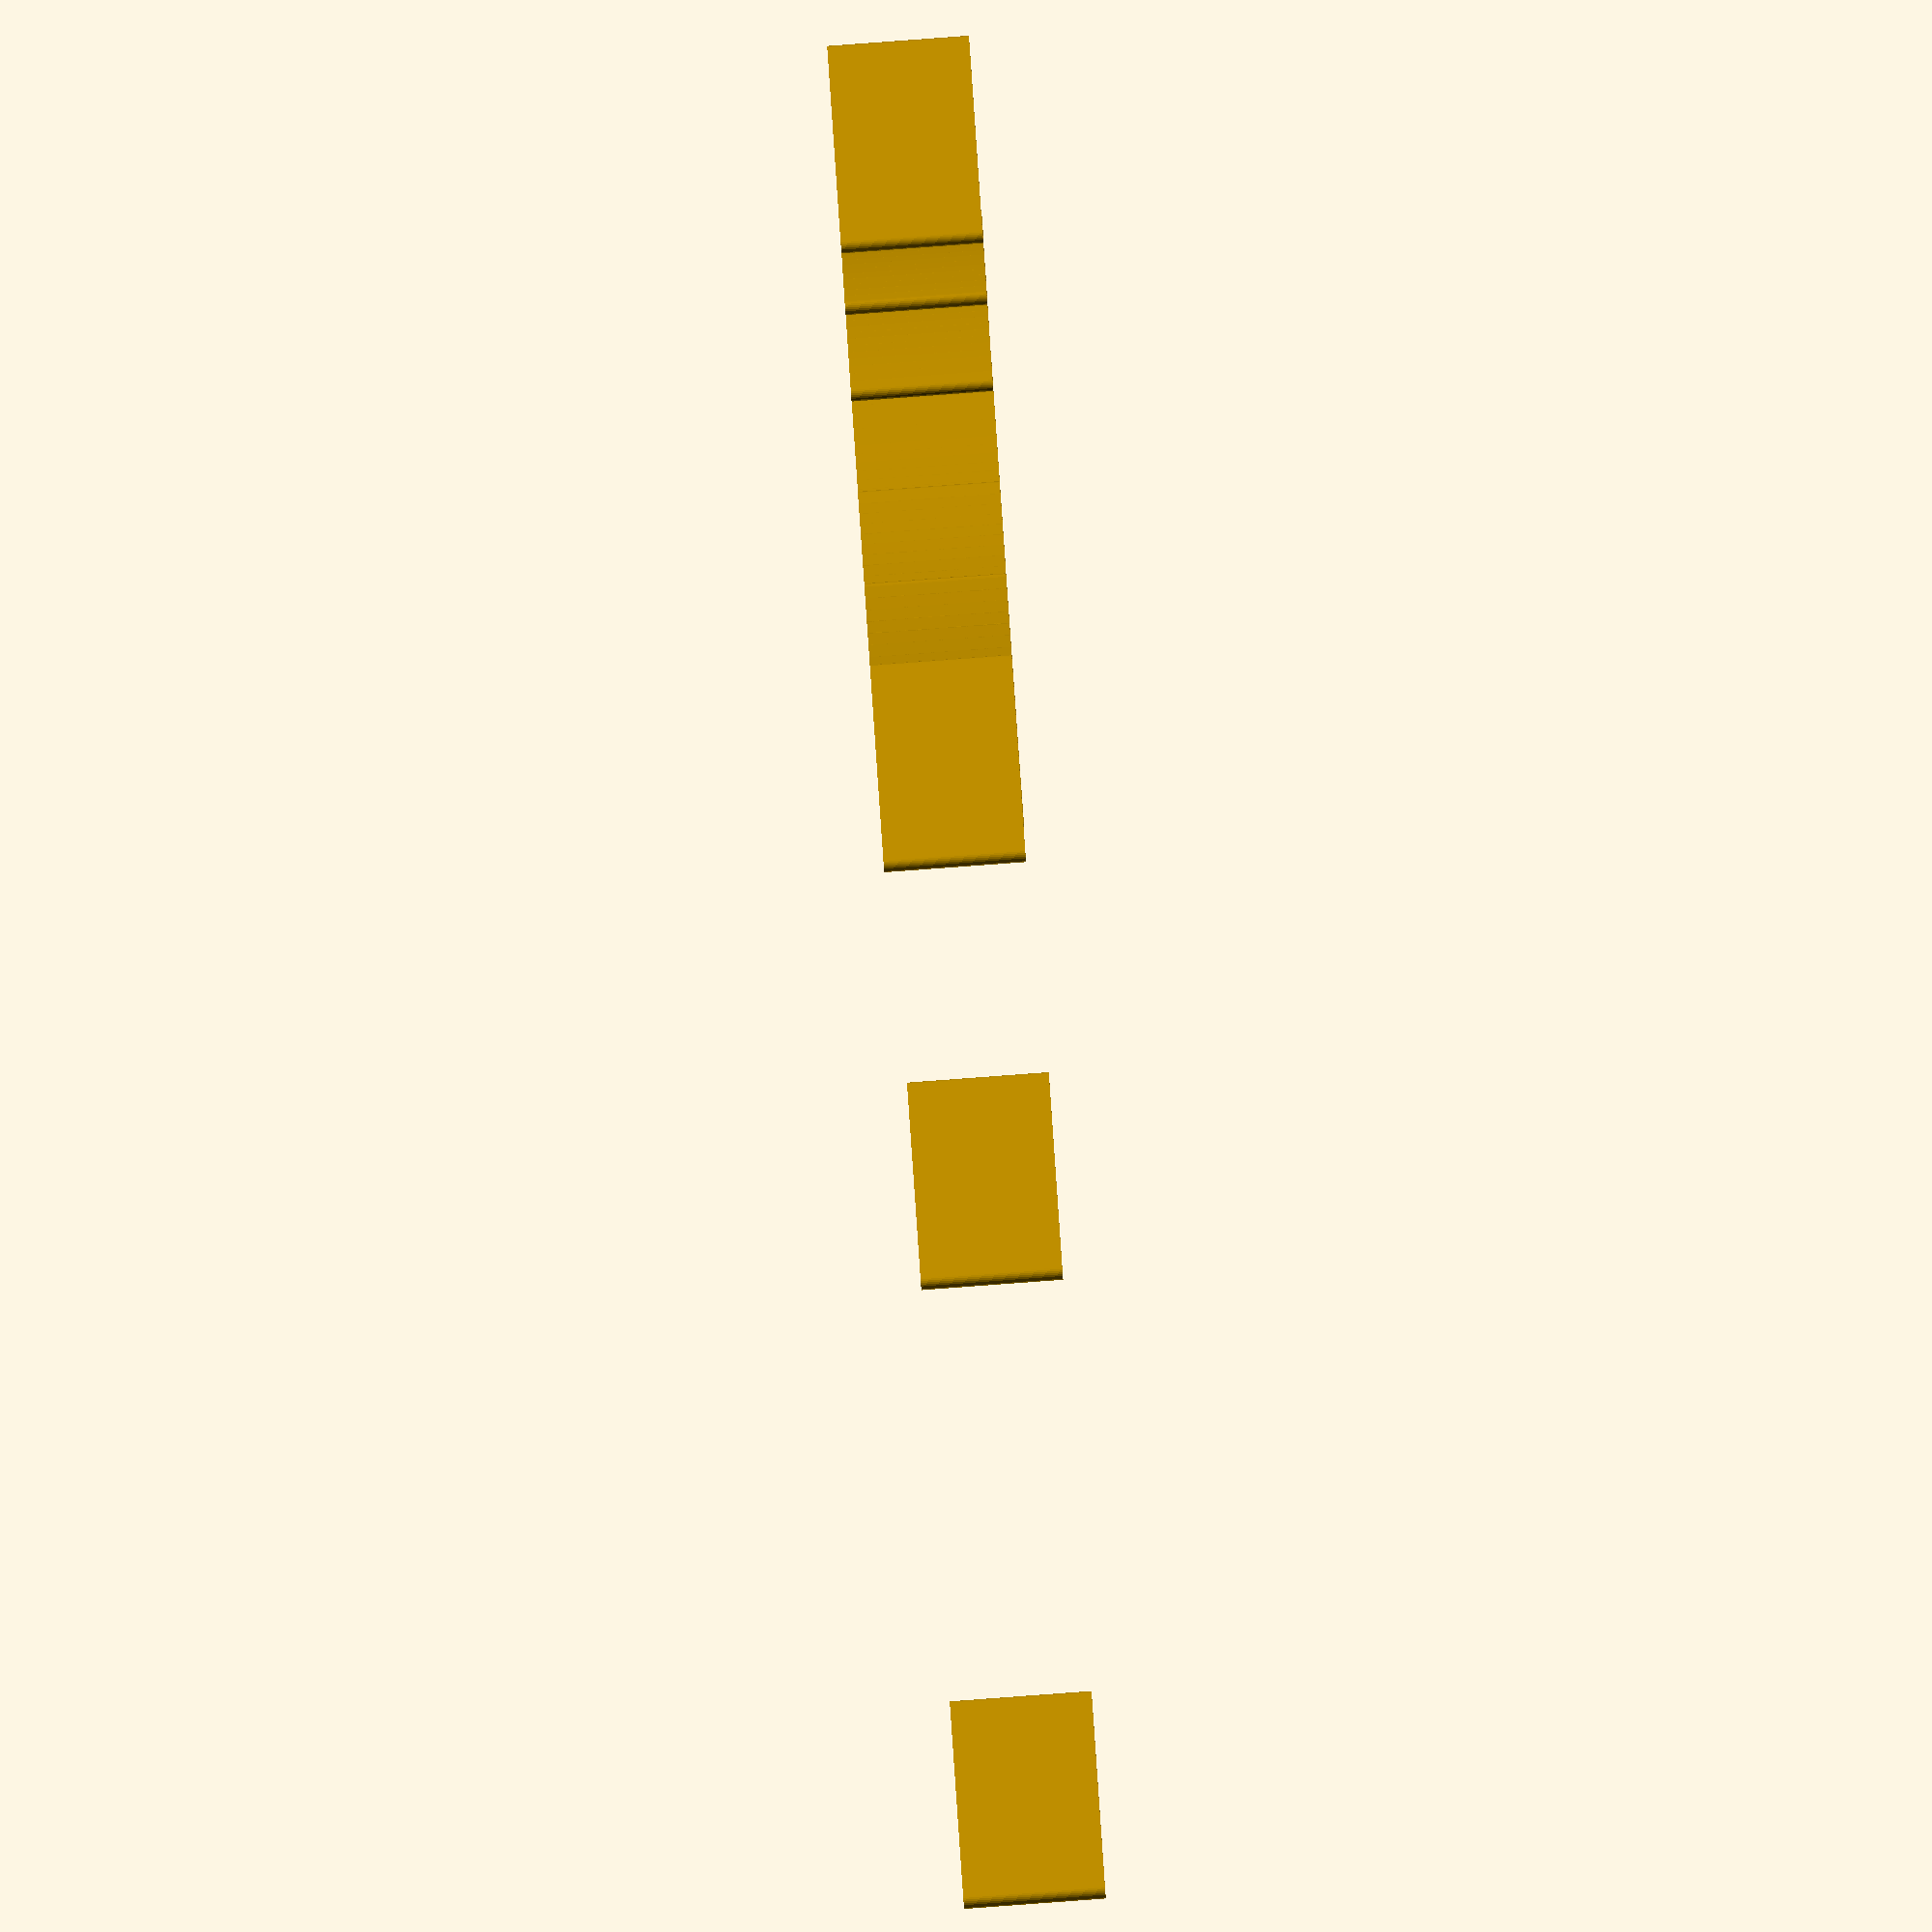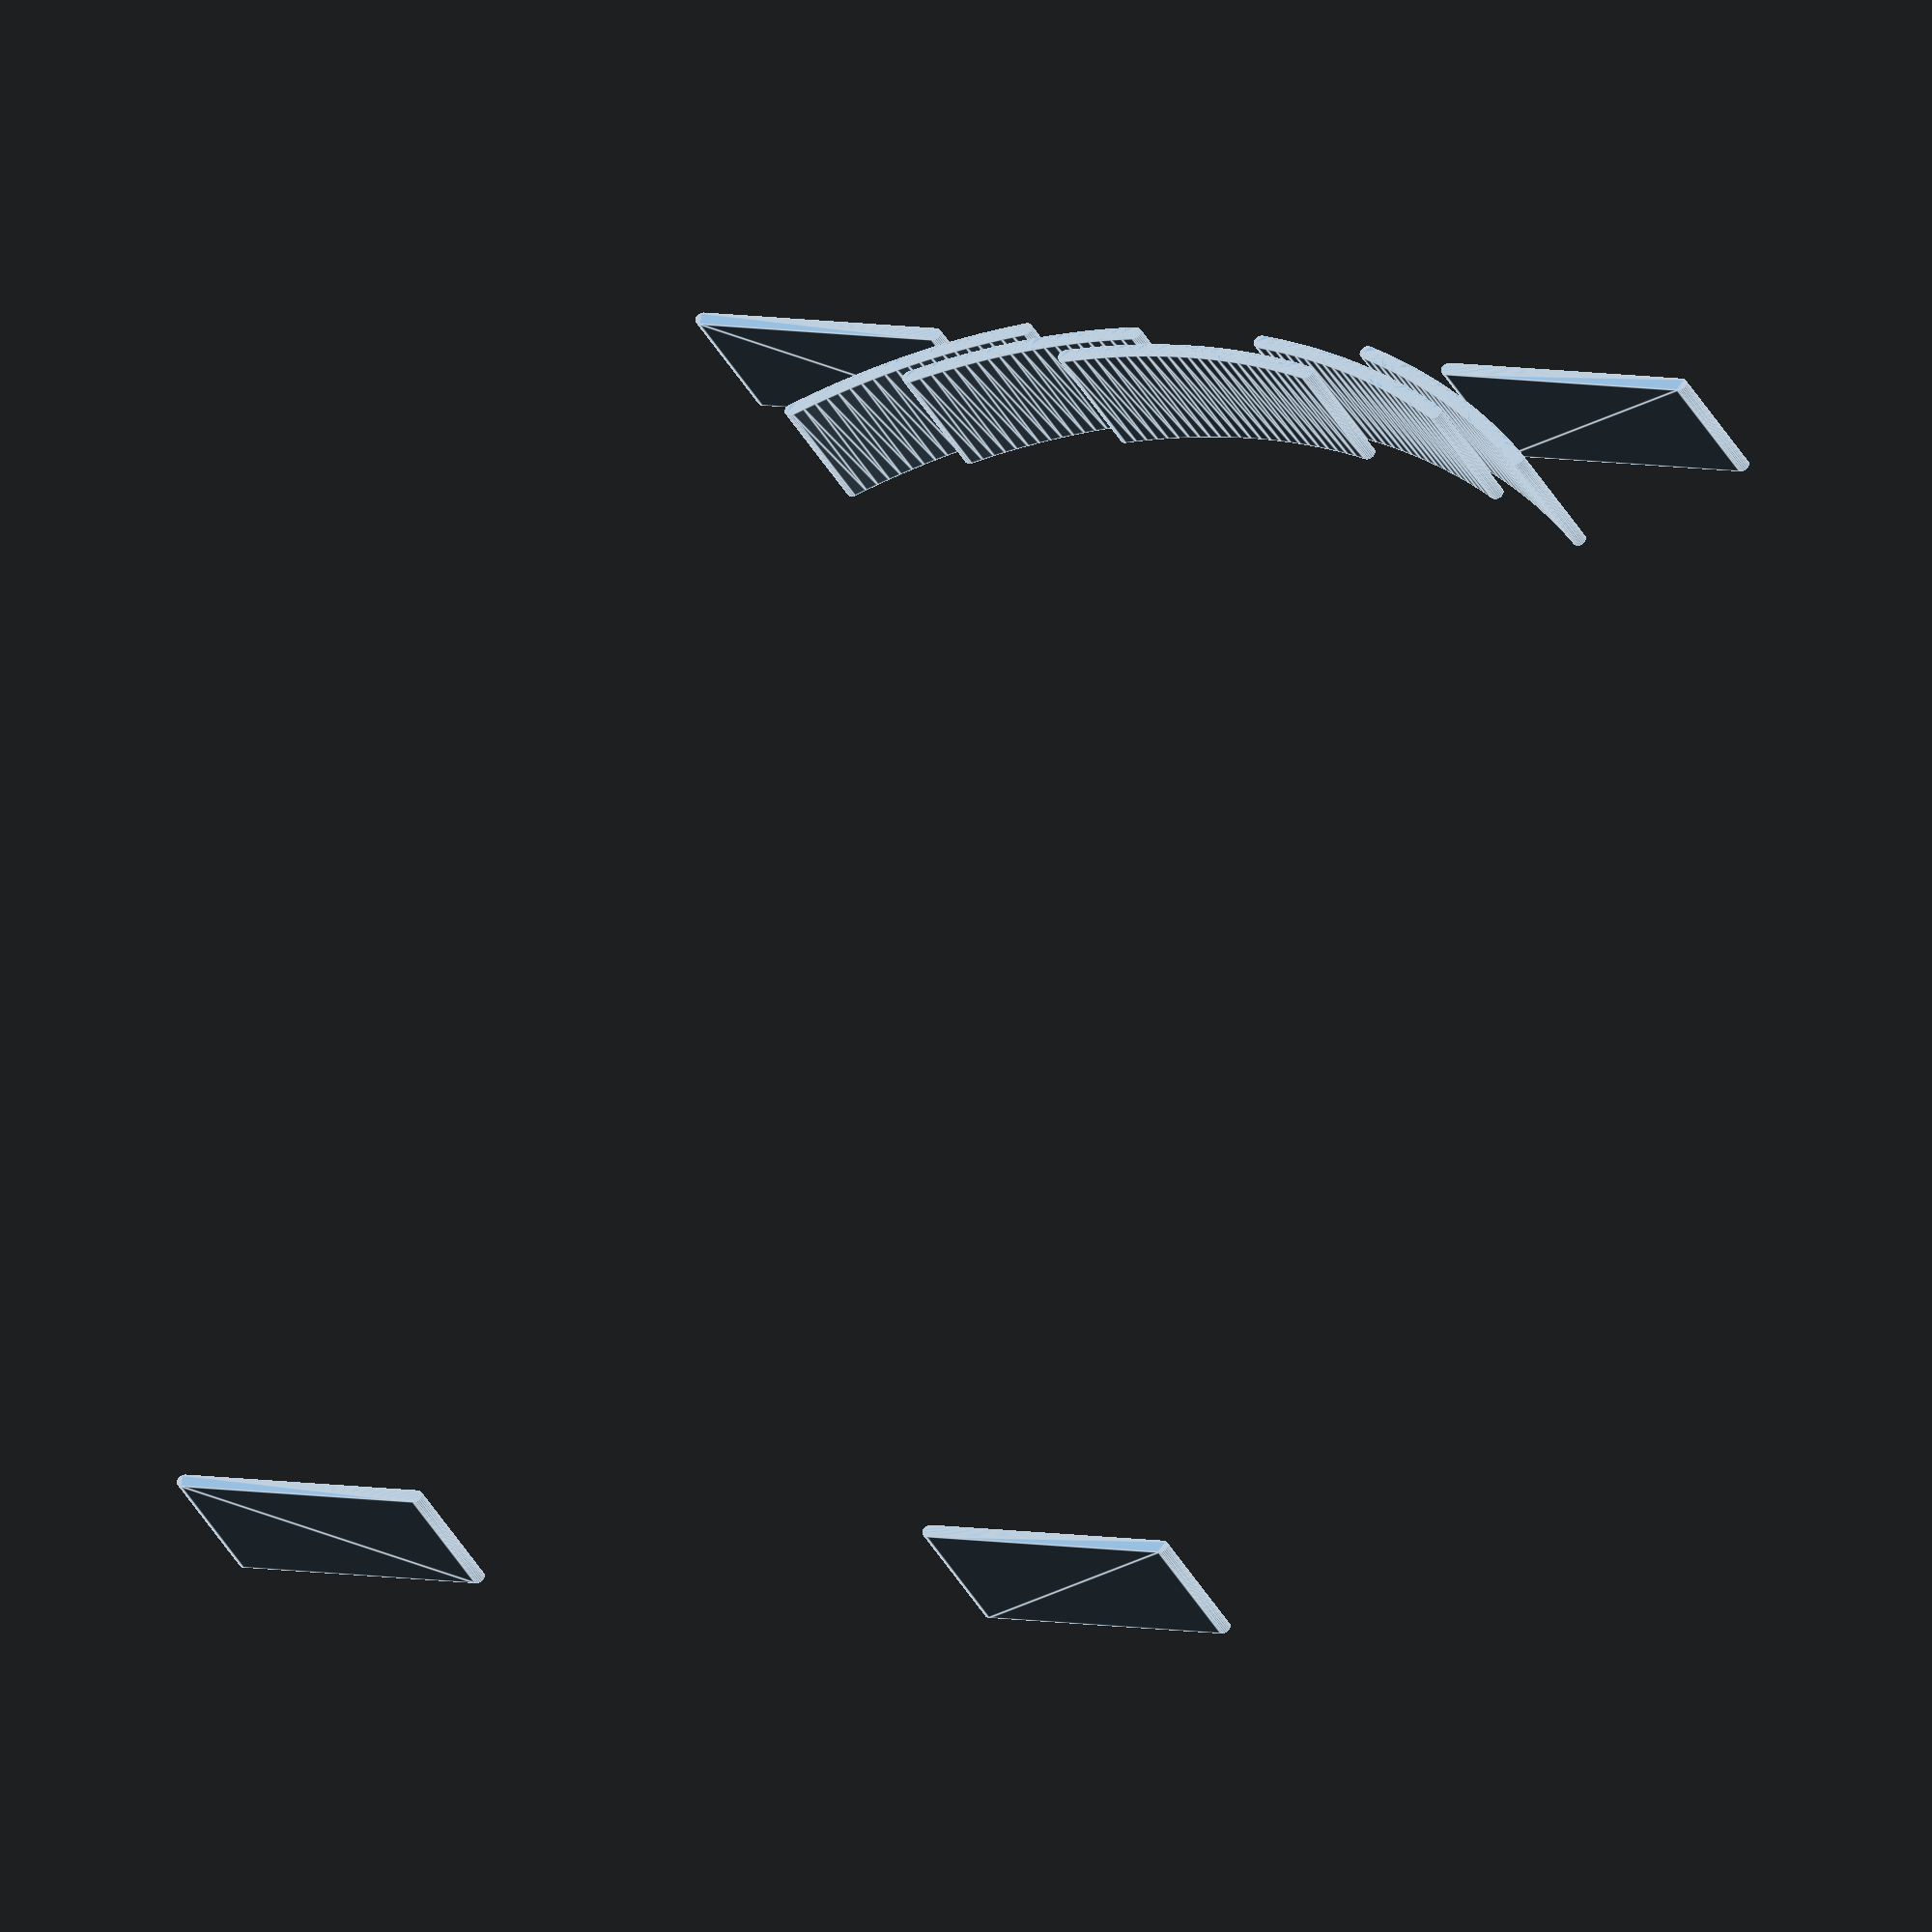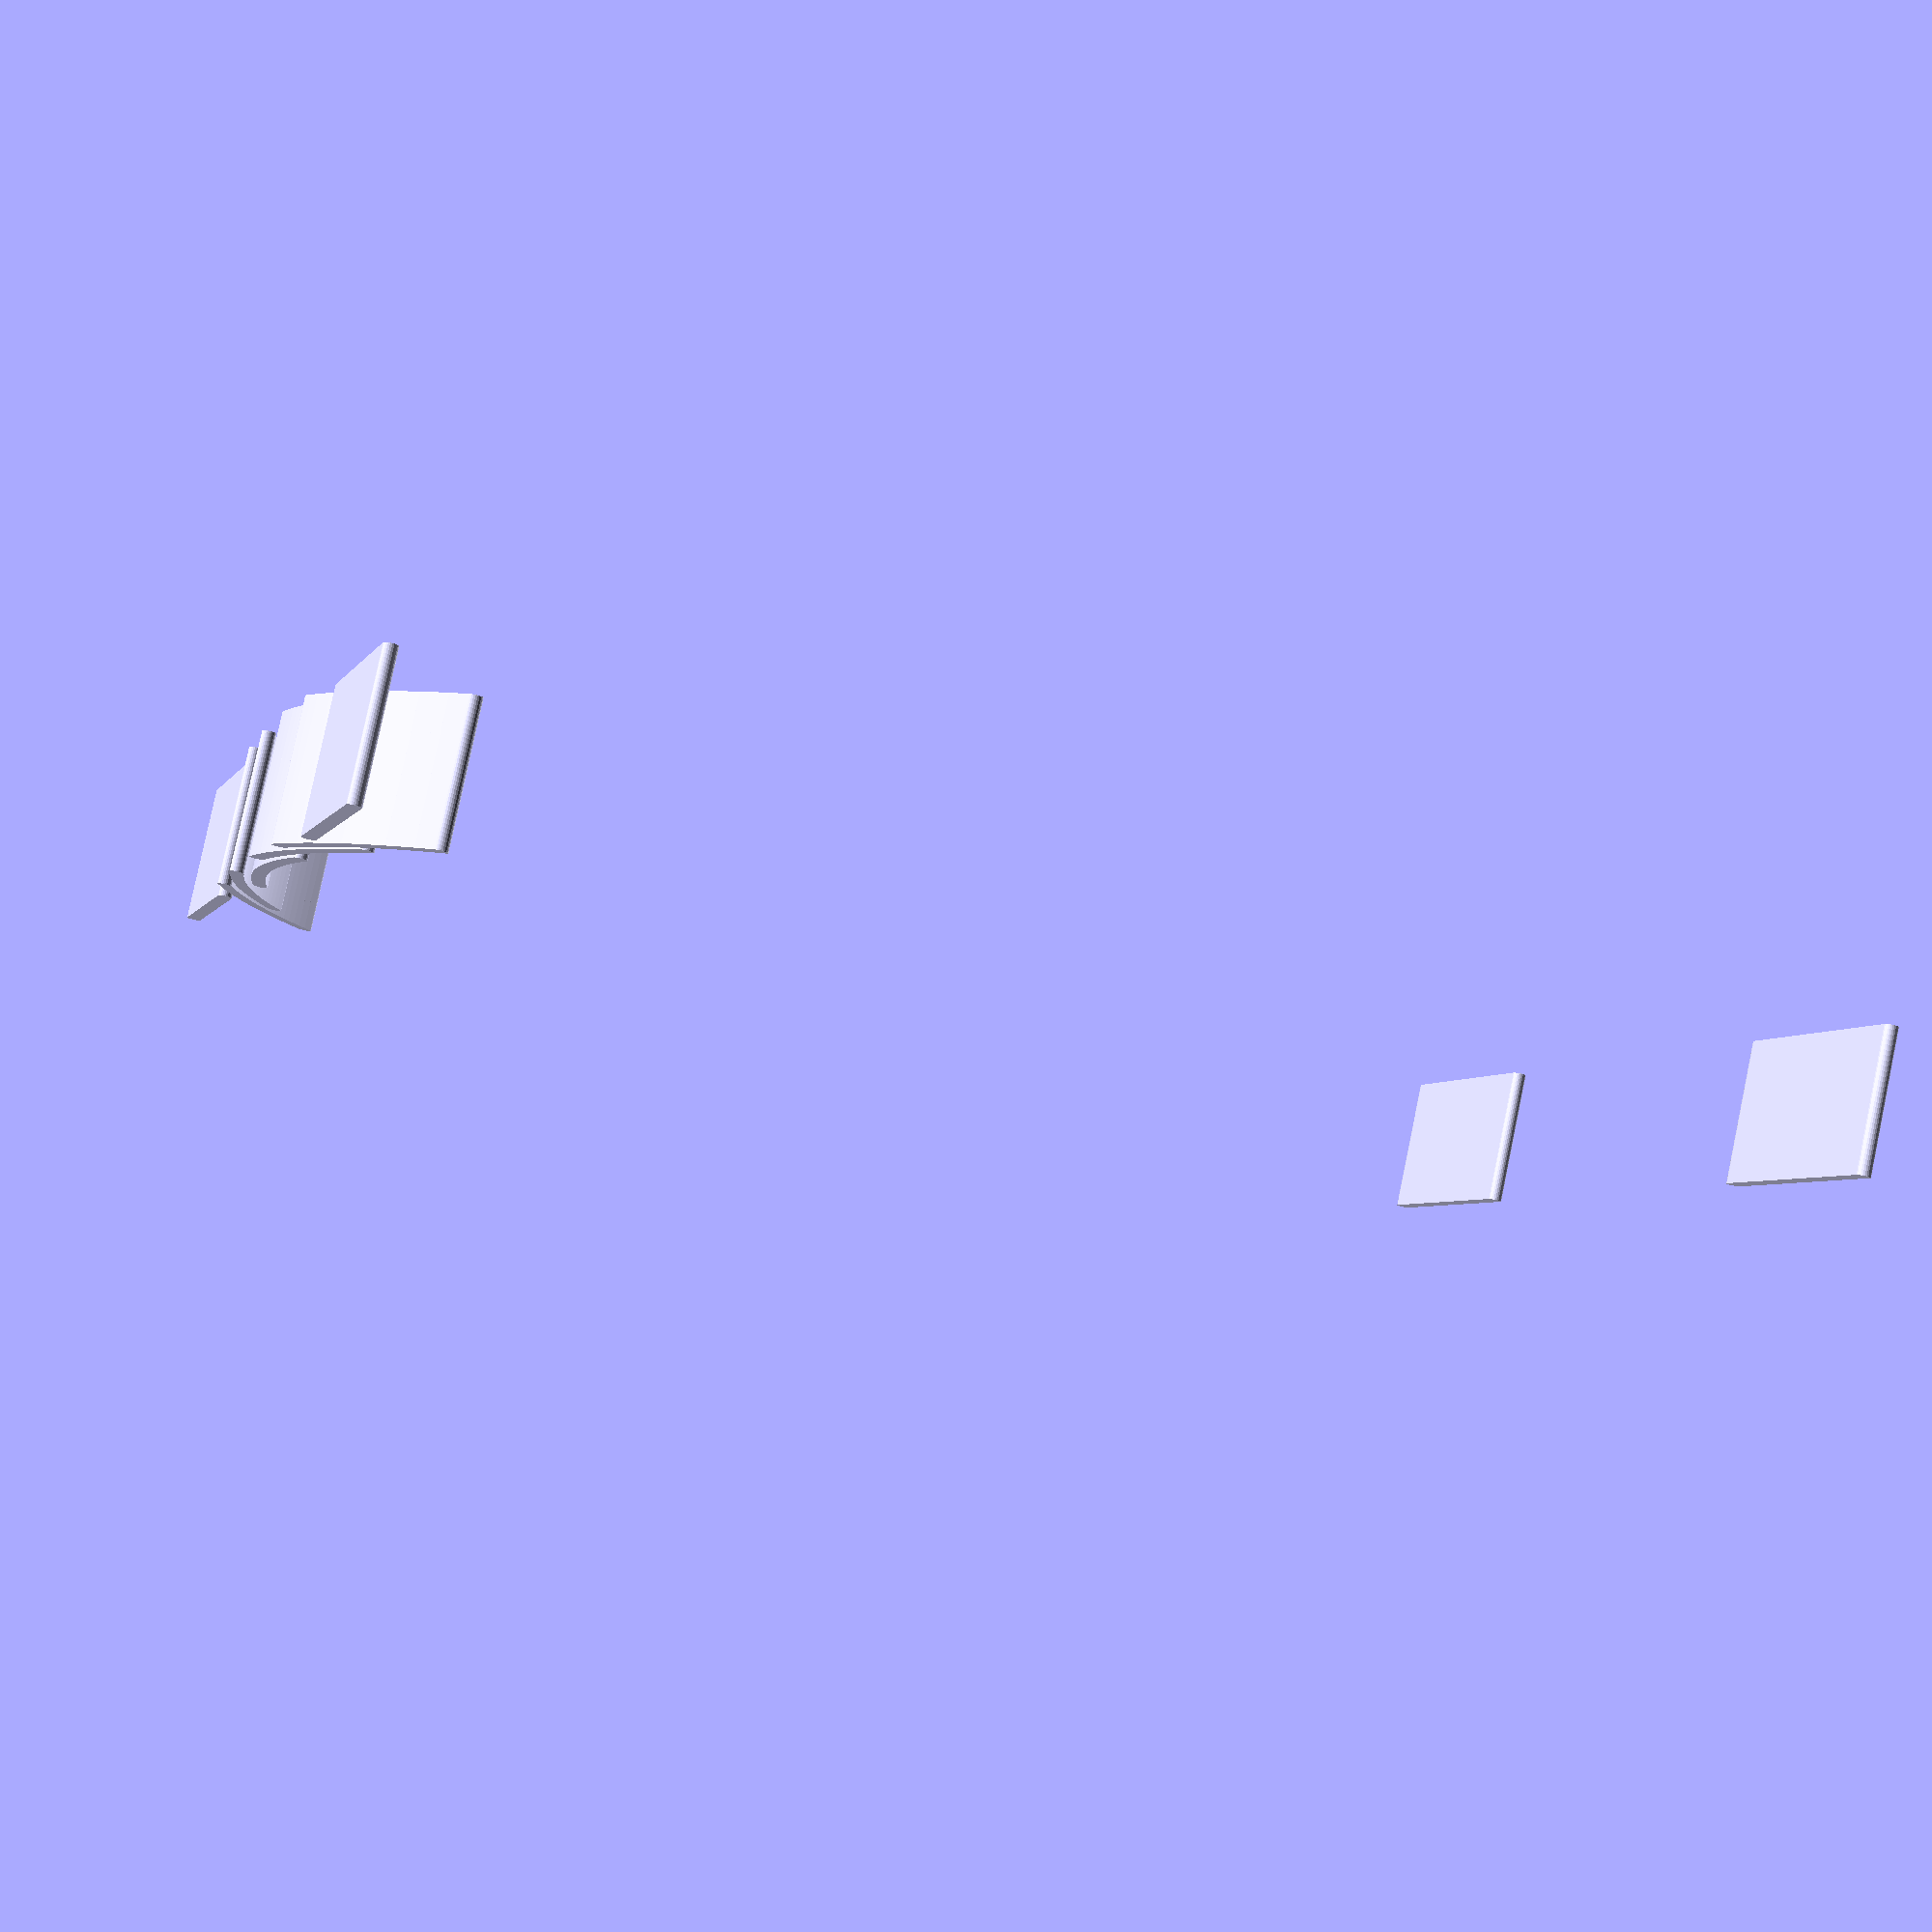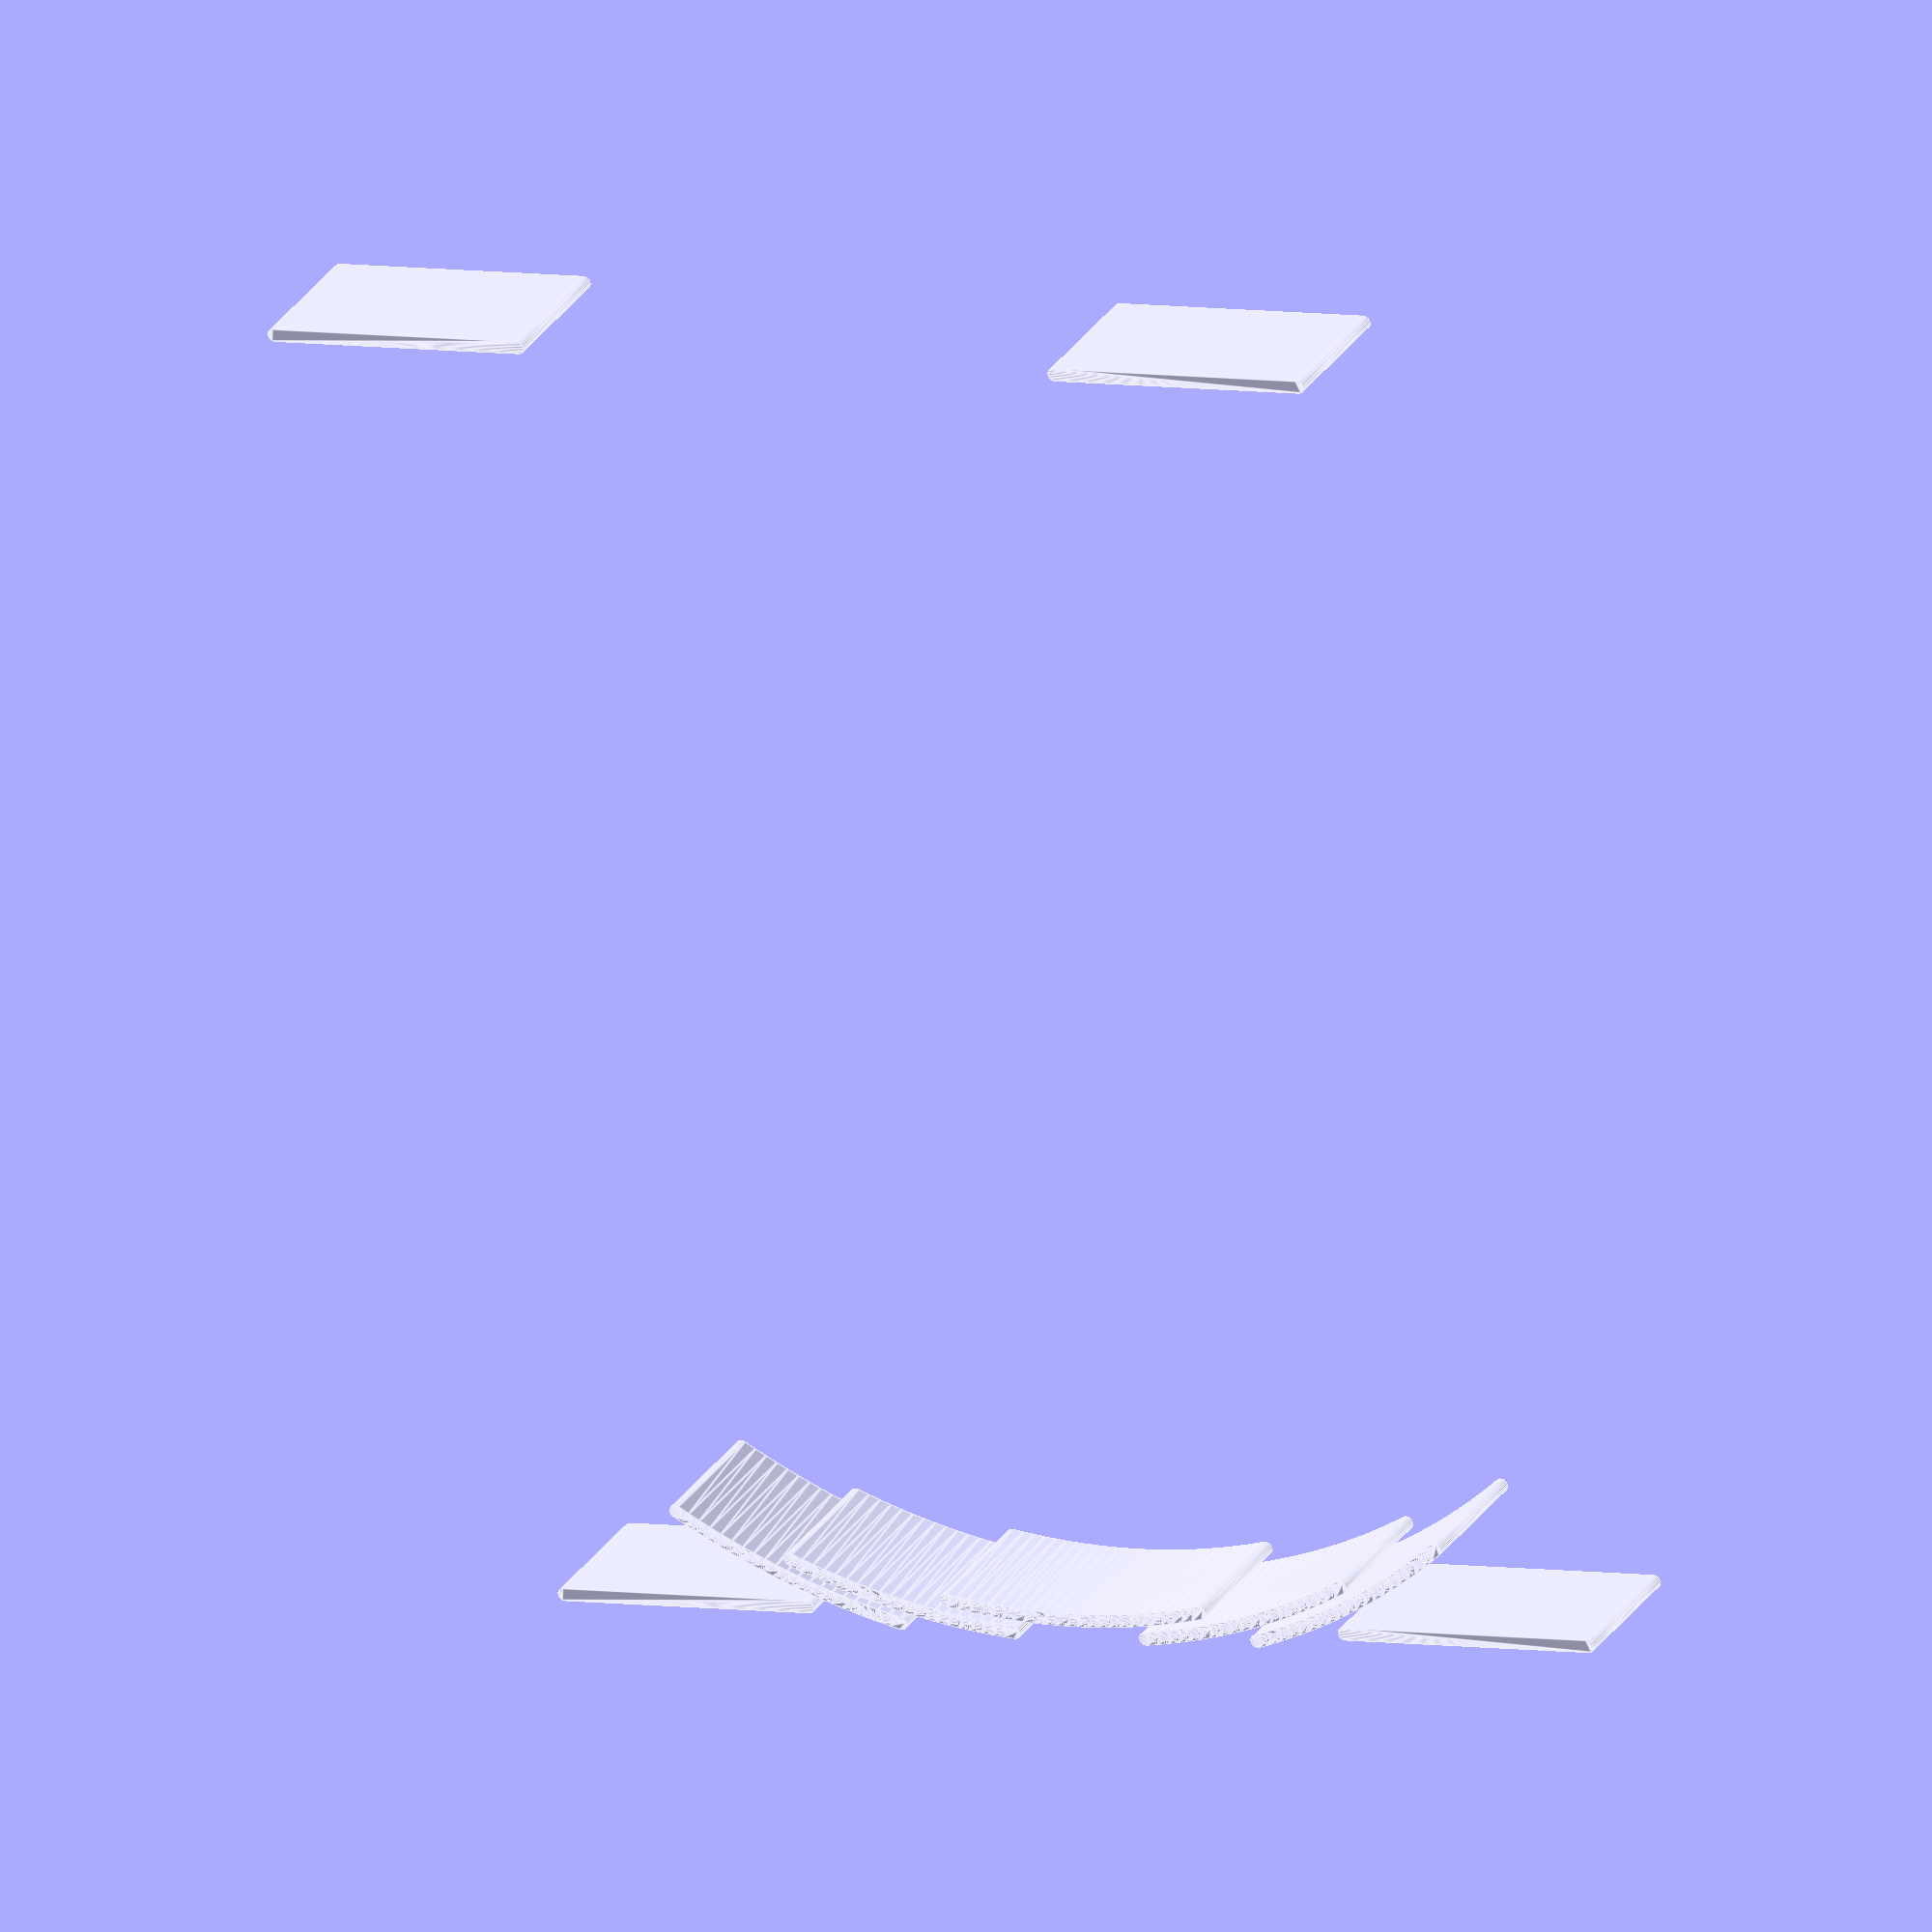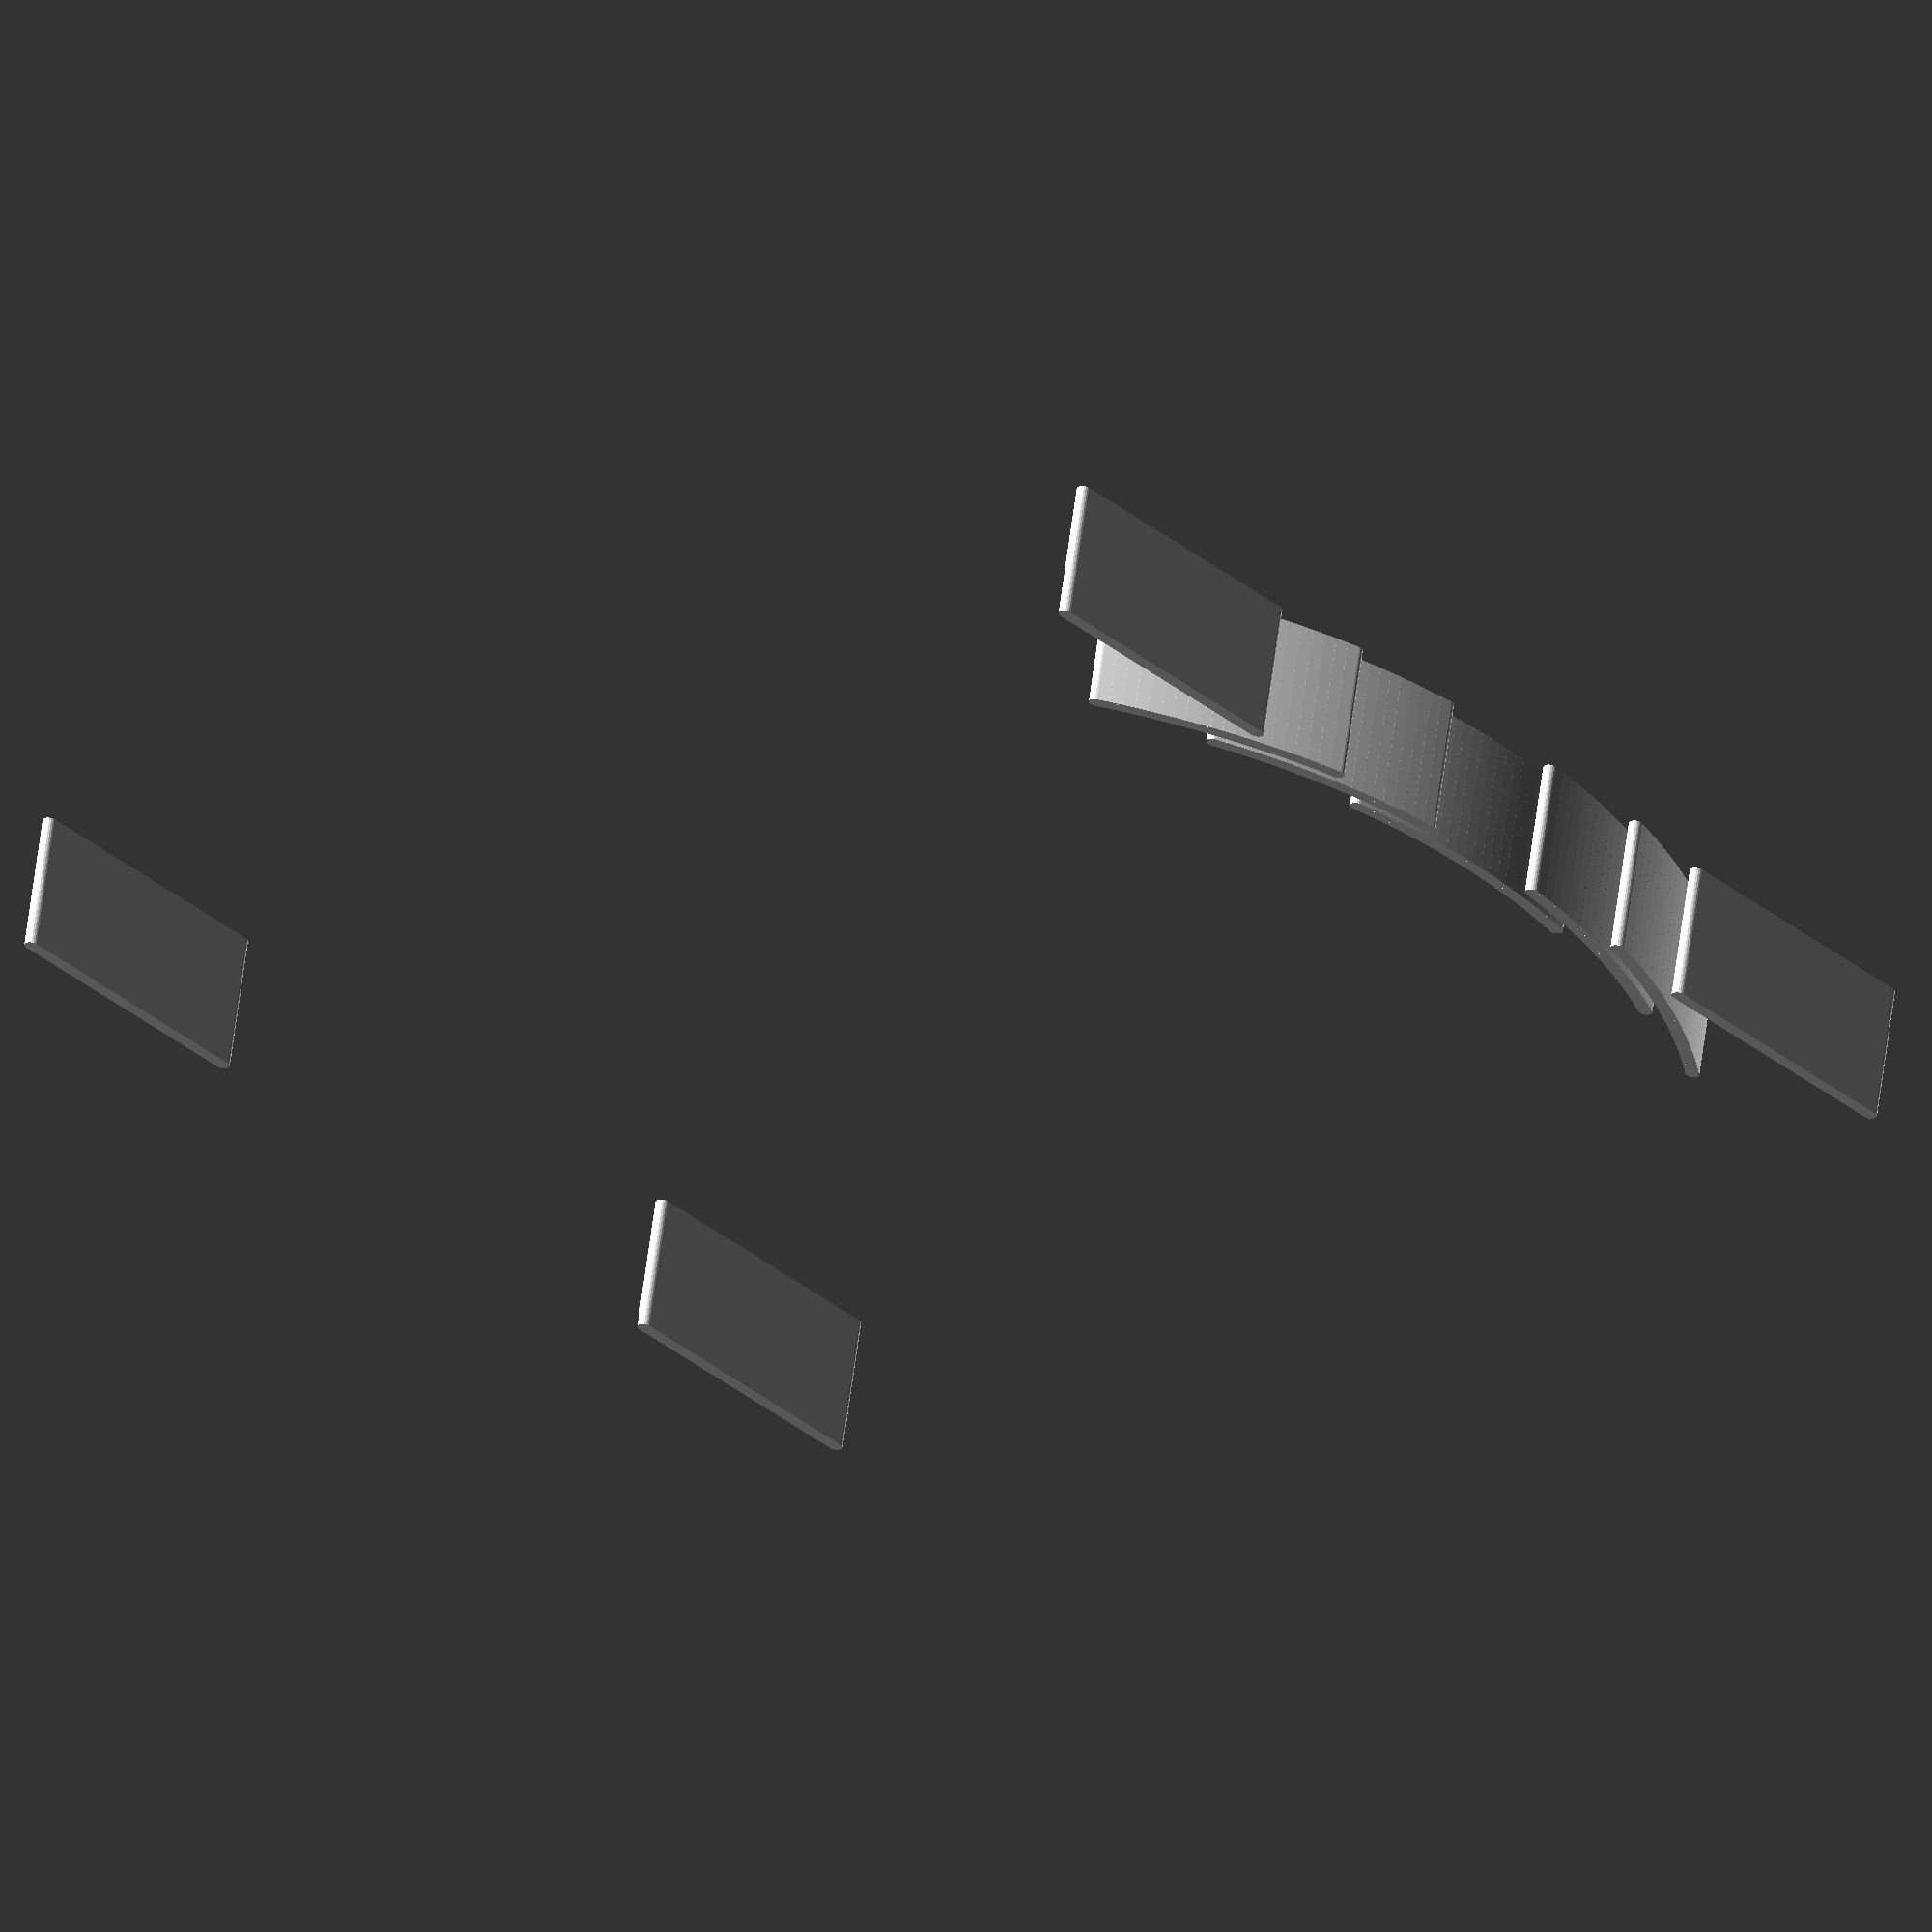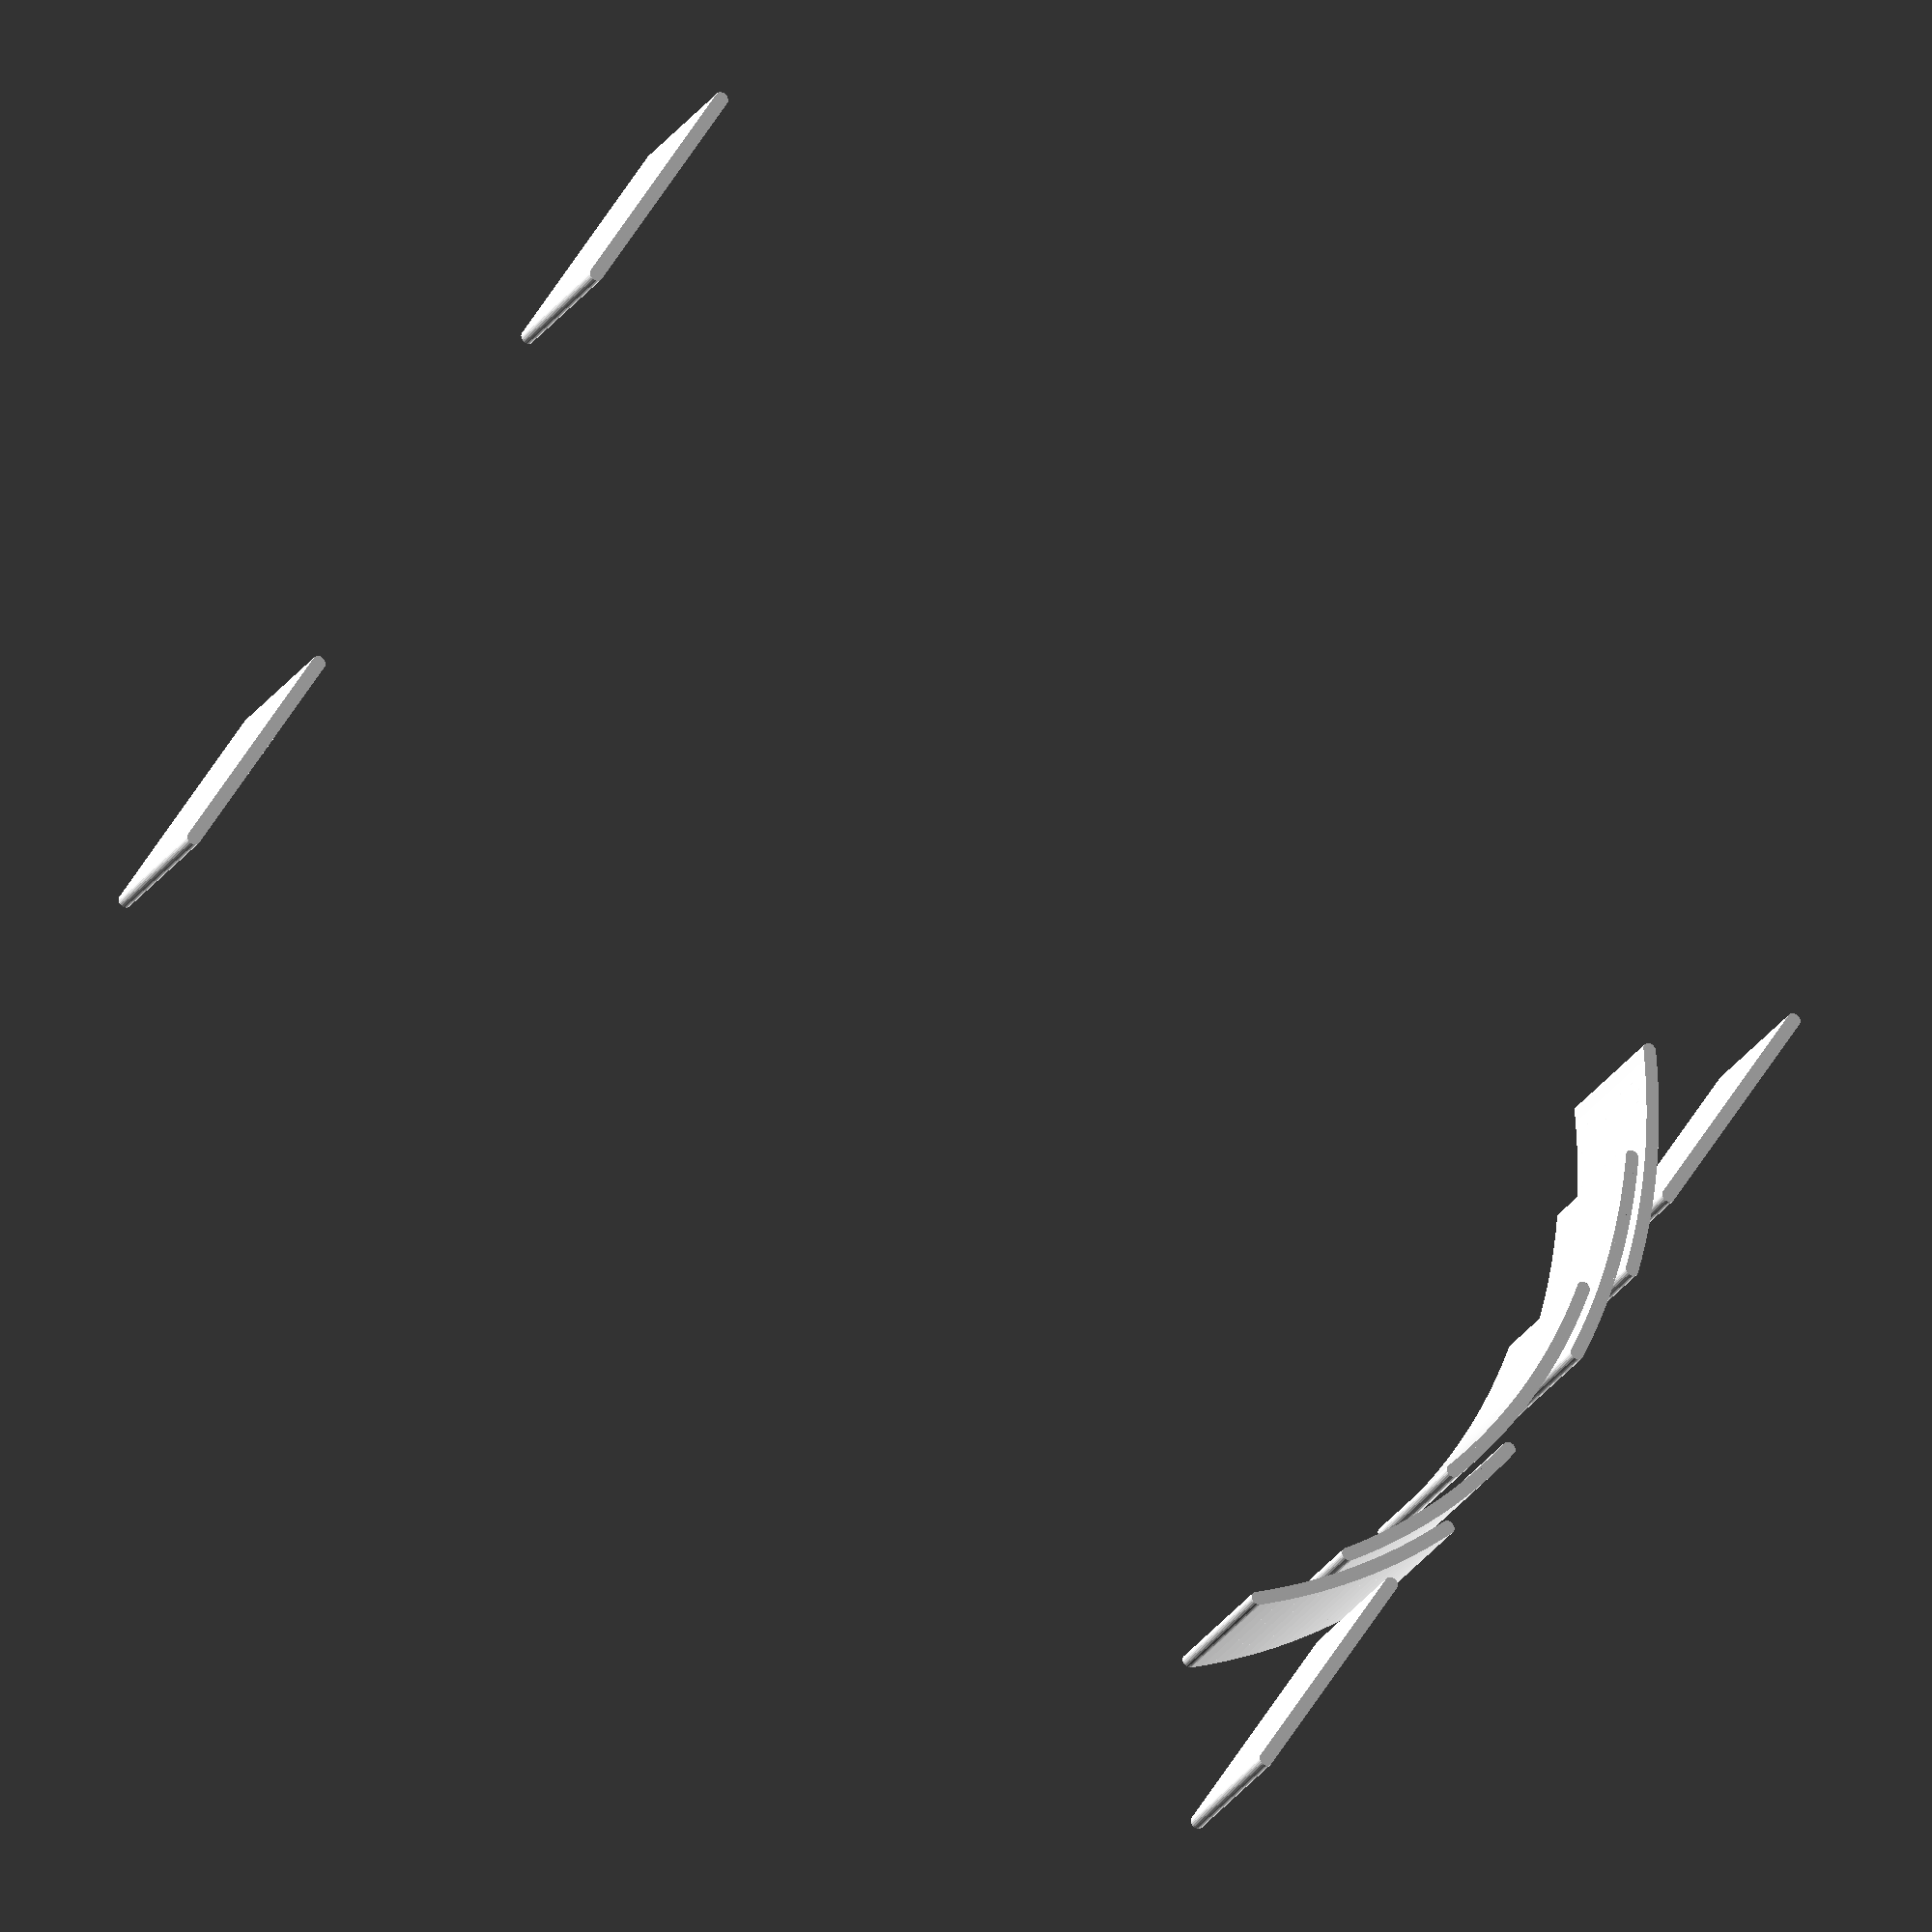
<openscad>

$fn=$preview? 24:90;
Overlap=0.05;

module Wall(X1=10,Y1=10,X2=10,Y2=20,Z=10,T=1){
	hull(){
		translate([X1,Y1,0]) cylinder(d=T,h=Z);
		translate([X2,Y2,0]) cylinder(d=T,h=Z);
	}
} // Wall

module CurvedWall(Start_a=-10, Stop_a=10, R=50, Z=10, T=1){
	Inc_a=1;
	for (j=[Start_a:Inc_a:Stop_a-Inc_a]) hull(){
		rotate([0,0,j]) translate([-R,0,0]) cylinder(d=T,h=Z);
		rotate([0,0,j+Inc_a]) translate([-R,0,0]) cylinder(d=T,h=Z);
	}
}
Width=100;
Thickness=1;
Rot_a=0; //-22.5;

CurvedWall(Start_a=-12, Stop_a=12, R=Width/2, Z=10, T=Thickness);
rotate([0,0,min(max(-Rot_a/2,-5),5)]) CurvedWall(Start_a=6, Stop_a=26, R=Width/2+1.5*Thickness, Z=10, T=Thickness);
rotate([0,0,max(min(Rot_a/2,5),-5)]) CurvedWall(Start_a=-26, Stop_a=-6, R=Width/2+1.5*Thickness, Z=10, T=Thickness);
rotate([0,0,min(max(-Rot_a/1.4,-13),13)]) CurvedWall(Start_a=16, Stop_a=36, R=Width/2+3*Thickness, Z=10, T=Thickness);
rotate([0,0,max(min(Rot_a/1.4,13),-13)]) CurvedWall(Start_a=-36, Stop_a=-16, R=Width/2+3*Thickness, Z=10, T=Thickness);

module End1(){
	Wall(X1=-Width/2,Y1=0,X2=-Width/2,Y2=20,Z=10,T=1);
	Wall(X1=Width/2,Y1=0,X2=Width/2,Y2=20,Z=10,T=1);
} 


 rotate([0,0,Rot_a]) translate([0,22,0]) End1();
mirror([0,1,0]) rotate([0,0,Rot_a]) translate([0,22,0]) End1();
</openscad>
<views>
elev=266.9 azim=39.9 roll=85.8 proj=o view=solid
elev=219.7 azim=294.0 roll=153.8 proj=o view=edges
elev=97.5 azim=195.8 roll=168.2 proj=p view=wireframe
elev=328.4 azim=256.6 roll=28.2 proj=o view=edges
elev=117.8 azim=222.8 roll=352.6 proj=o view=solid
elev=30.4 azim=329.6 roll=151.0 proj=o view=wireframe
</views>
